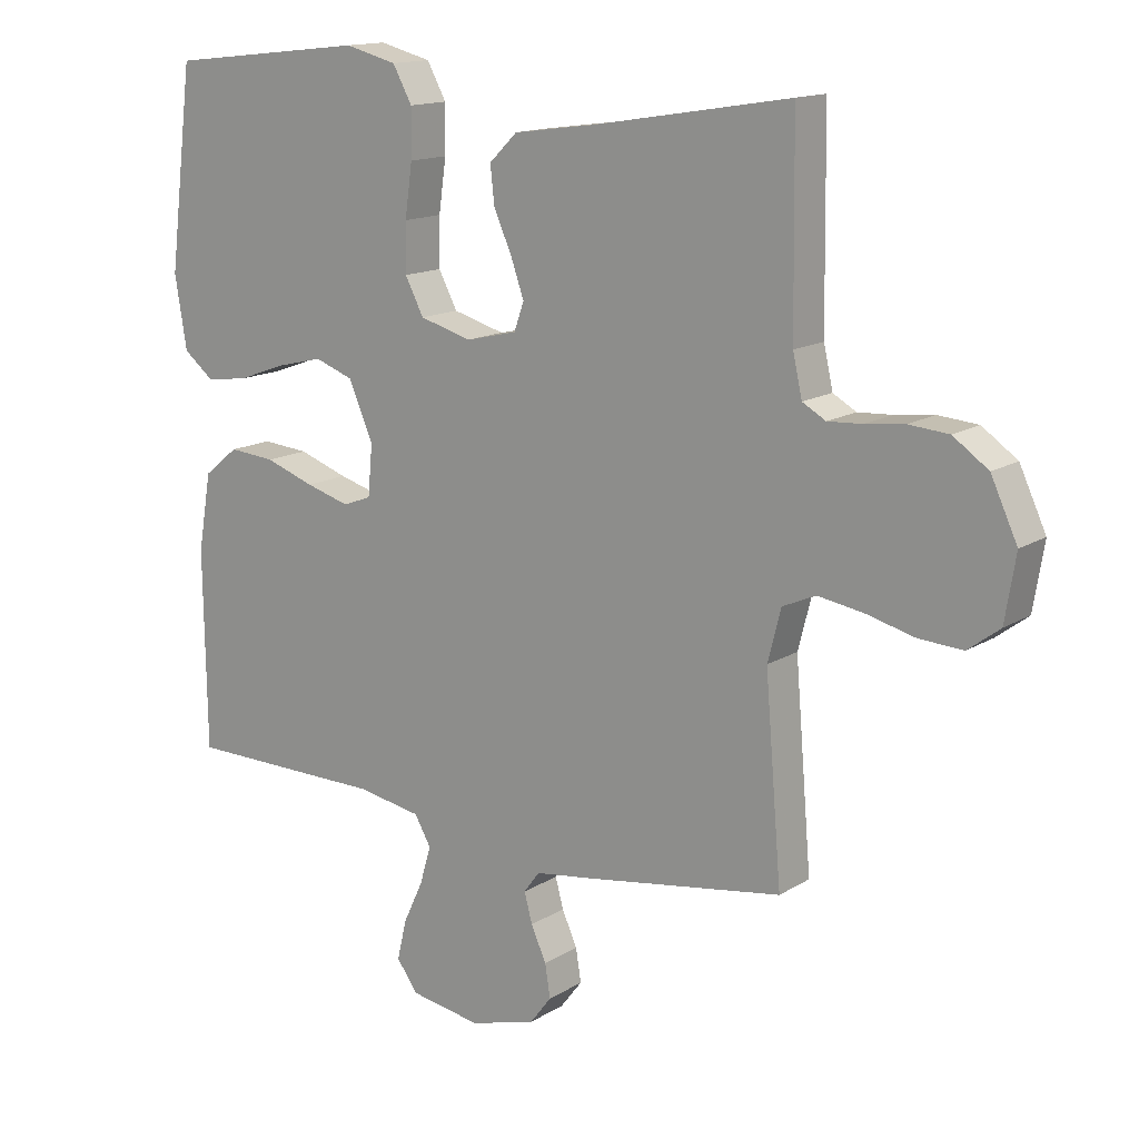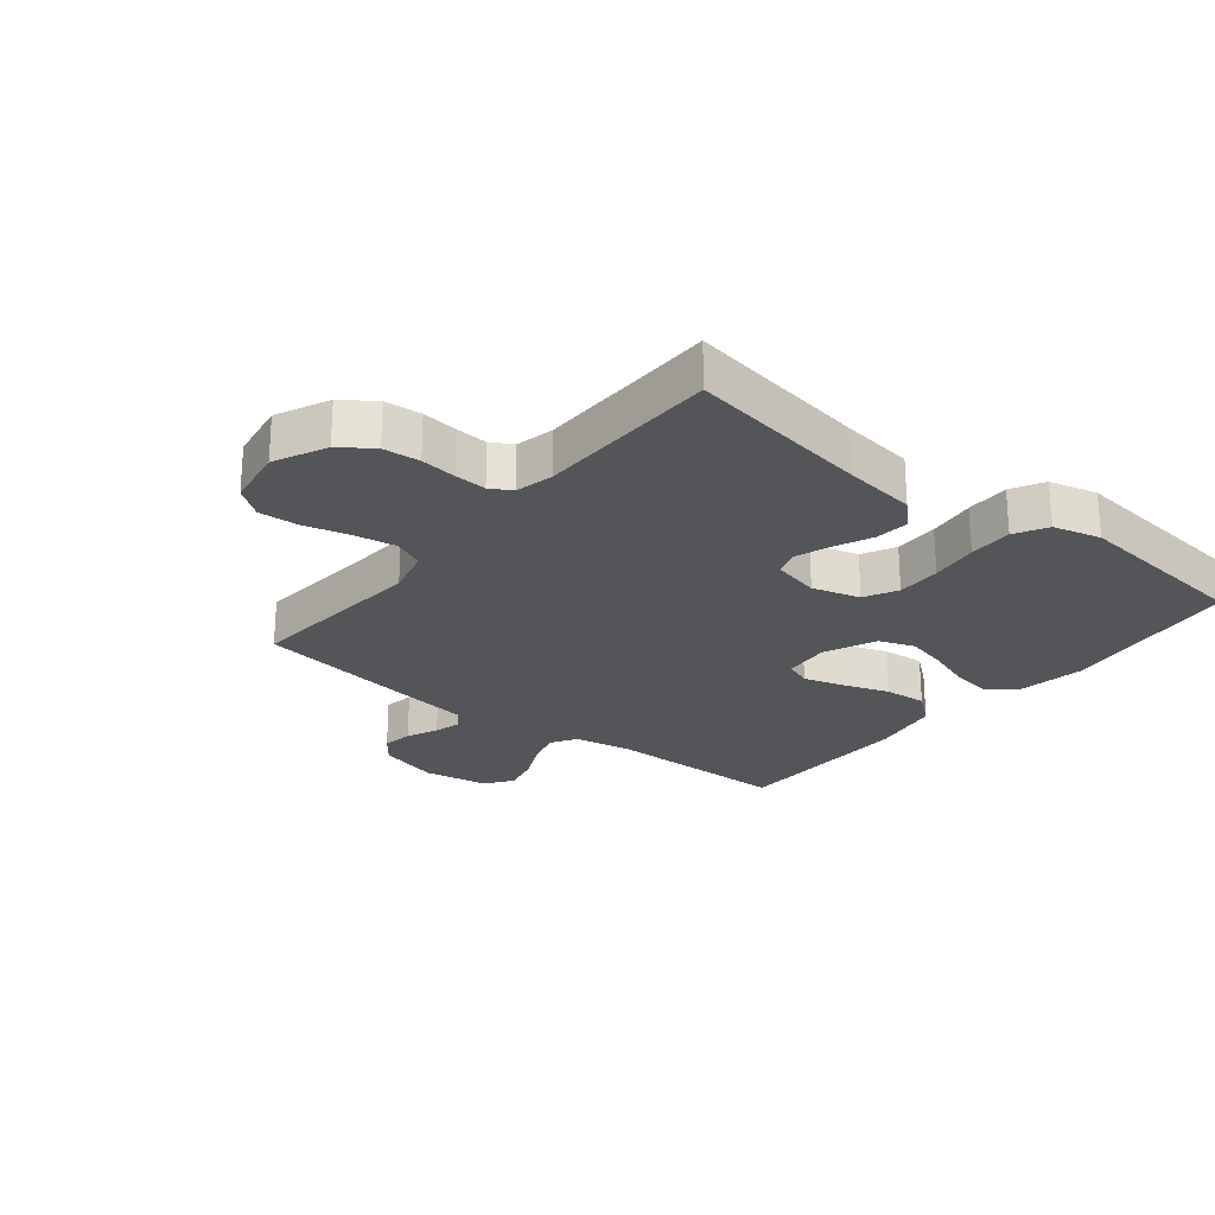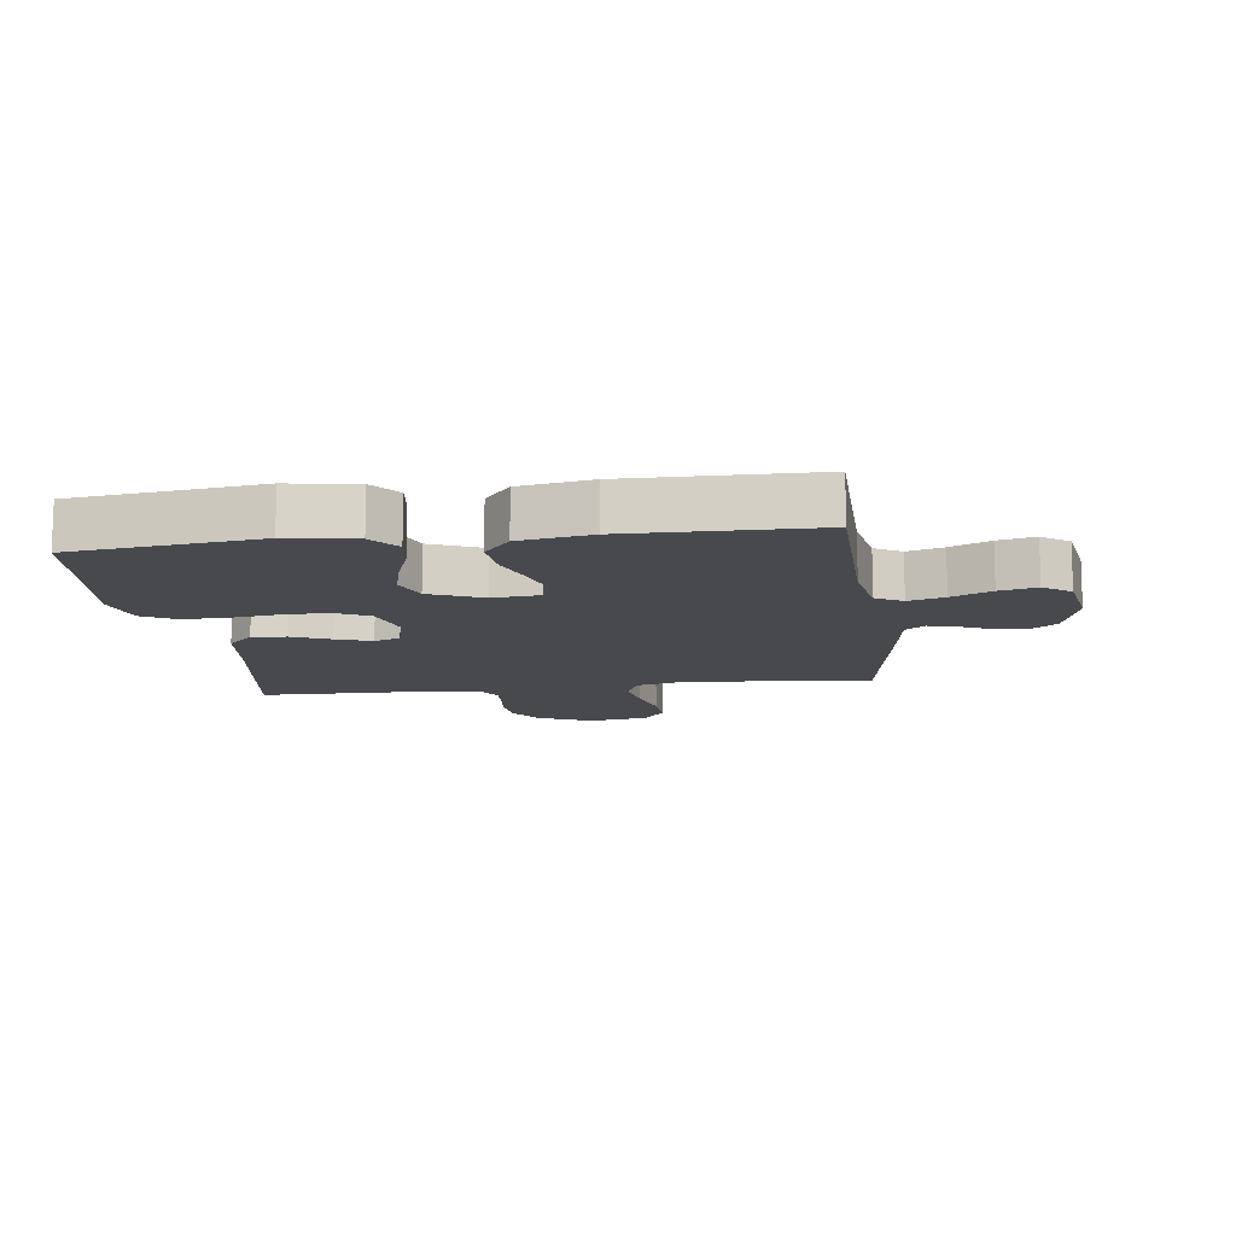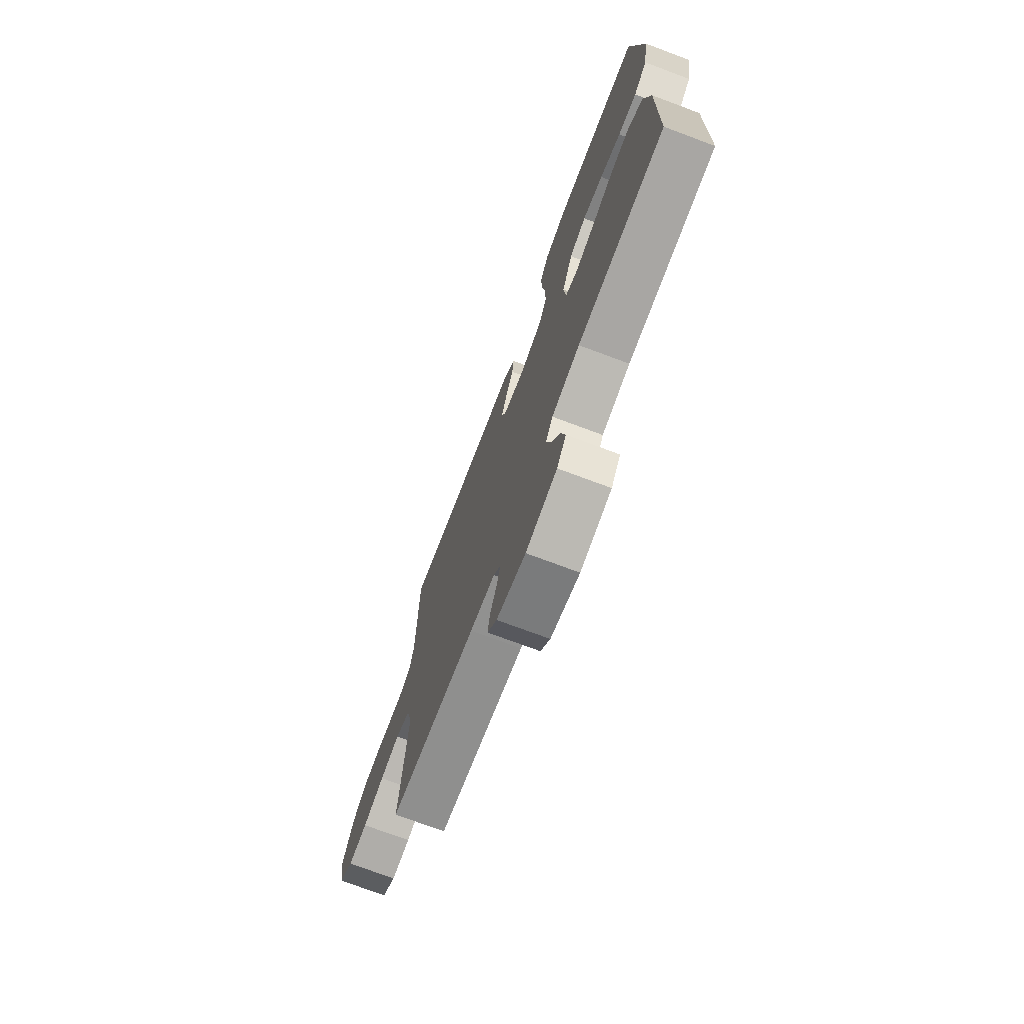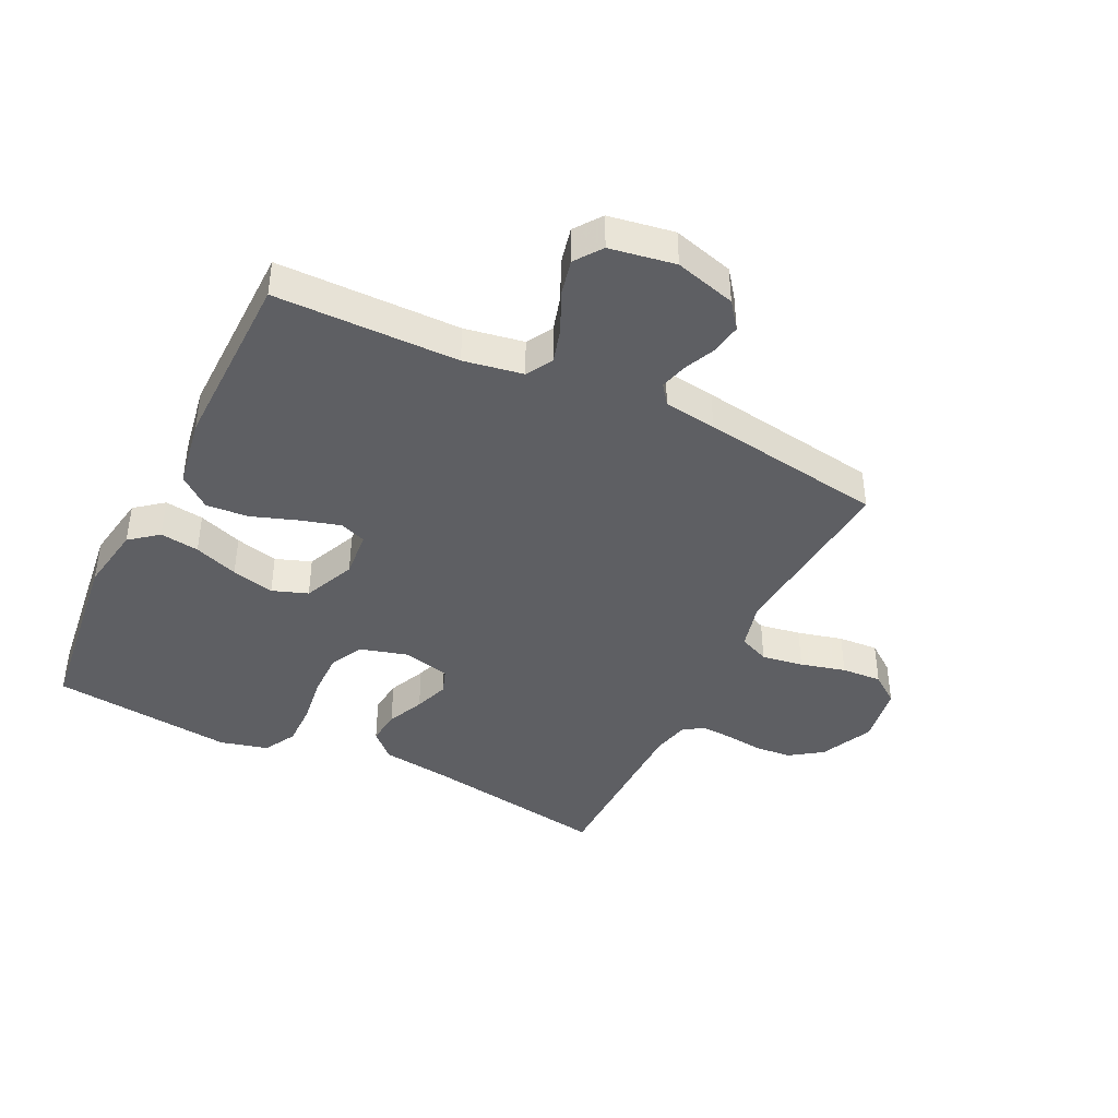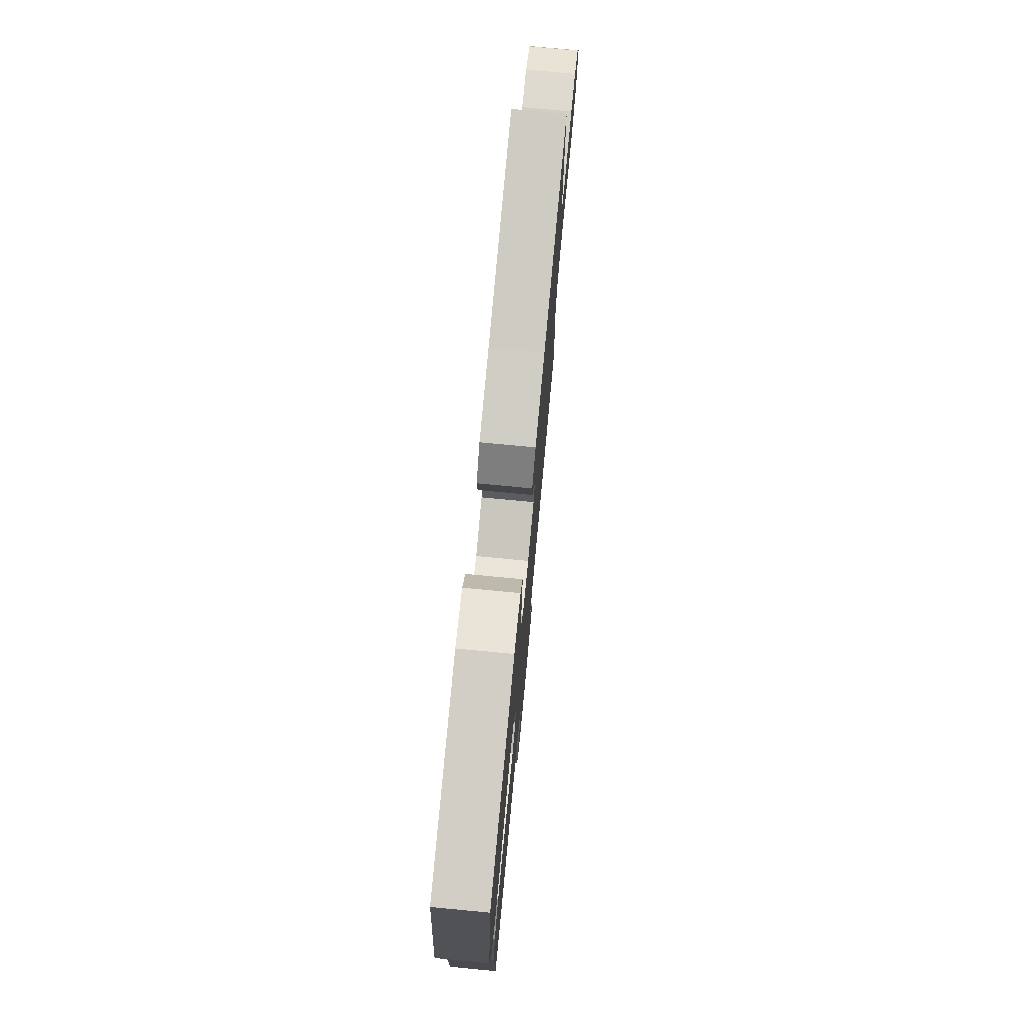
<metadata>
{"format":"obj","ext":"obj","renderer":"f3d","projection":"perspective","resolution":1024,"background":"white","views":[{"elev":14.4,"azim":-142.9,"up":"+Z"},{"elev":-24.6,"azim":-38.8,"up":"+Y"},{"elev":-12.2,"azim":97.5,"up":"+Y"},{"elev":-73.8,"azim":69.5,"up":"+Z"},{"elev":-41.6,"azim":153.9,"up":"+Y"},{"elev":75.8,"azim":95.4,"up":"+Z"}]}
</metadata>
<code>
v 0.5 0.07 -0.5
v 0.2 0.07 -0.503
v 0.103 0.07 -0.52
v 0.078 0.07 -0.563
v 0.095 0.07 -0.621
v 0.125 0.07 -0.685
v 0.139 0.07 -0.745
v 0.107 0.07 -0.789
v 0 0.07 -0.807
v -0.1 0.07 -0.779
v -0.133 0.07 -0.736
v -0.125 0.07 -0.686
v -0.102 0.07 -0.635
v -0.09 0.07 -0.59
v -0.114 0.07 -0.558
v -0.2 0.07 -0.546
v -0.5 0.07 -0.5
v -0.475 0.07 -0.2
v -0.495 0.07 -0.122
v -0.545 0.07 -0.1
v -0.613 0.07 -0.111
v -0.687 0.07 -0.13
v -0.753 0.07 -0.134
v -0.801 0.07 -0.098
v -0.817 0.07 0
v -0.777 0.07 0.086
v -0.724 0.07 0.123
v -0.664 0.07 0.128
v -0.605 0.07 0.121
v -0.553 0.07 0.118
v -0.518 0.07 0.138
v -0.504 0.07 0.2
v -0.5 0.07 0.5
v -0.2 0.07 0.451
v -0.081 0.07 0.435
v -0.039 0.07 0.394
v -0.045 0.07 0.338
v -0.072 0.07 0.277
v -0.092 0.07 0.22
v -0.077 0.07 0.178
v 0 0.07 0.16
v 0.078 0.07 0.182
v 0.106 0.07 0.236
v 0.105 0.07 0.309
v 0.094 0.07 0.388
v 0.093 0.07 0.46
v 0.122 0.07 0.513
v 0.2 0.07 0.533
v 0.5 0.07 0.5
v 0.537 0.07 0.2
v 0.519 0.07 0.091
v 0.473 0.07 0.054
v 0.409 0.07 0.063
v 0.337 0.07 0.089
v 0.267 0.07 0.106
v 0.209 0.07 0.085
v 0.172 0.07 0
v 0.179 0.07 -0.077
v 0.222 0.07 -0.093
v 0.288 0.07 -0.074
v 0.362 0.07 -0.048
v 0.432 0.07 -0.042
v 0.484 0.07 -0.084
v 0.504 0.07 -0.2
v 0.5 0 -0.5
v 0.2 0 -0.503
v 0.103 0 -0.52
v 0.078 0 -0.563
v 0.095 0 -0.621
v 0.125 0 -0.685
v 0.139 0 -0.745
v 0.107 0 -0.789
v 0 0 -0.807
v -0.1 0 -0.779
v -0.133 0 -0.736
v -0.125 0 -0.686
v -0.102 0 -0.635
v -0.09 0 -0.59
v -0.114 0 -0.558
v -0.2 0 -0.546
v -0.5 0 -0.5
v -0.475 0 -0.2
v -0.495 0 -0.122
v -0.545 0 -0.1
v -0.613 0 -0.111
v -0.687 0 -0.13
v -0.753 0 -0.134
v -0.801 0 -0.098
v -0.817 0 0
v -0.777 0 0.086
v -0.724 0 0.123
v -0.664 0 0.128
v -0.605 0 0.121
v -0.553 0 0.118
v -0.518 0 0.138
v -0.504 0 0.2
v -0.5 0 0.5
v -0.2 0 0.451
v -0.081 0 0.435
v -0.039 0 0.394
v -0.045 0 0.338
v -0.072 0 0.277
v -0.092 0 0.22
v -0.077 0 0.178
v 0 0 0.16
v 0.078 0 0.182
v 0.106 0 0.236
v 0.105 0 0.309
v 0.094 0 0.388
v 0.093 0 0.46
v 0.122 0 0.513
v 0.2 0 0.533
v 0.5 0 0.5
v 0.537 0 0.2
v 0.519 0 0.091
v 0.473 0 0.054
v 0.409 0 0.063
v 0.337 0 0.089
v 0.267 0 0.106
v 0.209 0 0.085
v 0.172 0 0
v 0.179 0 -0.077
v 0.222 0 -0.093
v 0.288 0 -0.074
v 0.362 0 -0.048
v 0.432 0 -0.042
v 0.484 0 -0.084
v 0.504 0 -0.2
f 64 1 2
f 63 64 2
f 62 63 2
f 61 62 2
f 60 61 2
f 59 60 2 3
f 58 59 3 4
f 57 58 4
f 52 53 54
f 51 52 54
f 50 51 54
f 49 50 54
f 48 49 54
f 47 48 54
f 46 47 54
f 45 46 54
f 44 45 54
f 43 44 54 55
f 42 43 55 56
f 36 37 38
f 35 36 38
f 34 35 38
f 34 38 39
f 33 34 39
f 32 33 39
f 31 32 39 40
f 27 28 29
f 26 27 29
f 25 26 29
f 24 25 29
f 23 24 29
f 22 23 29
f 21 22 29
f 20 21 29 30
f 31 40 41
f 30 31 41
f 20 30 41
f 19 20 41
f 15 16 17 18
f 11 12 13
f 10 11 13
f 9 10 13
f 8 9 13
f 7 8 13
f 6 7 13
f 5 6 13
f 4 5 13 14
f 57 4 14 15
f 42 56 57
f 41 42 57
f 19 41 57
f 18 19 57
f 15 18 57
f 66 65 128
f 66 128 127
f 66 127 126
f 66 126 125
f 66 125 124
f 67 66 124 123
f 68 67 123 122
f 68 122 121
f 118 117 116
f 118 116 115
f 118 115 114
f 118 114 113
f 118 113 112
f 118 112 111
f 118 111 110
f 118 110 109
f 118 109 108
f 119 118 108 107
f 120 119 107 106
f 102 101 100
f 102 100 99
f 102 99 98
f 103 102 98
f 103 98 97
f 103 97 96
f 104 103 96 95
f 93 92 91
f 93 91 90
f 93 90 89
f 93 89 88
f 93 88 87
f 93 87 86
f 93 86 85
f 94 93 85 84
f 105 104 95
f 105 95 94
f 105 94 84
f 105 84 83
f 82 81 80 79
f 77 76 75
f 77 75 74
f 77 74 73
f 77 73 72
f 77 72 71
f 77 71 70
f 77 70 69
f 78 77 69 68
f 79 78 68 121
f 121 120 106
f 121 106 105
f 121 105 83
f 121 83 82
f 121 82 79
f 1 65 66 2
f 2 66 67 3
f 3 67 68 4
f 4 68 69 5
f 5 69 70 6
f 6 70 71 7
f 7 71 72 8
f 8 72 73 9
f 9 73 74 10
f 10 74 75 11
f 11 75 76 12
f 12 76 77 13
f 13 77 78 14
f 14 78 79 15
f 15 79 80 16
f 16 80 81 17
f 17 81 82 18
f 18 82 83 19
f 19 83 84 20
f 20 84 85 21
f 21 85 86 22
f 22 86 87 23
f 23 87 88 24
f 24 88 89 25
f 25 89 90 26
f 26 90 91 27
f 27 91 92 28
f 28 92 93 29
f 29 93 94 30
f 30 94 95 31
f 31 95 96 32
f 32 96 97 33
f 33 97 98 34
f 34 98 99 35
f 35 99 100 36
f 36 100 101 37
f 37 101 102 38
f 38 102 103 39
f 39 103 104 40
f 40 104 105 41
f 41 105 106 42
f 42 106 107 43
f 43 107 108 44
f 44 108 109 45
f 45 109 110 46
f 46 110 111 47
f 47 111 112 48
f 48 112 113 49
f 49 113 114 50
f 50 114 115 51
f 51 115 116 52
f 52 116 117 53
f 53 117 118 54
f 54 118 119 55
f 55 119 120 56
f 56 120 121 57
f 57 121 122 58
f 58 122 123 59
f 59 123 124 60
f 60 124 125 61
f 61 125 126 62
f 62 126 127 63
f 63 127 128 64
f 64 128 65 1

</code>
